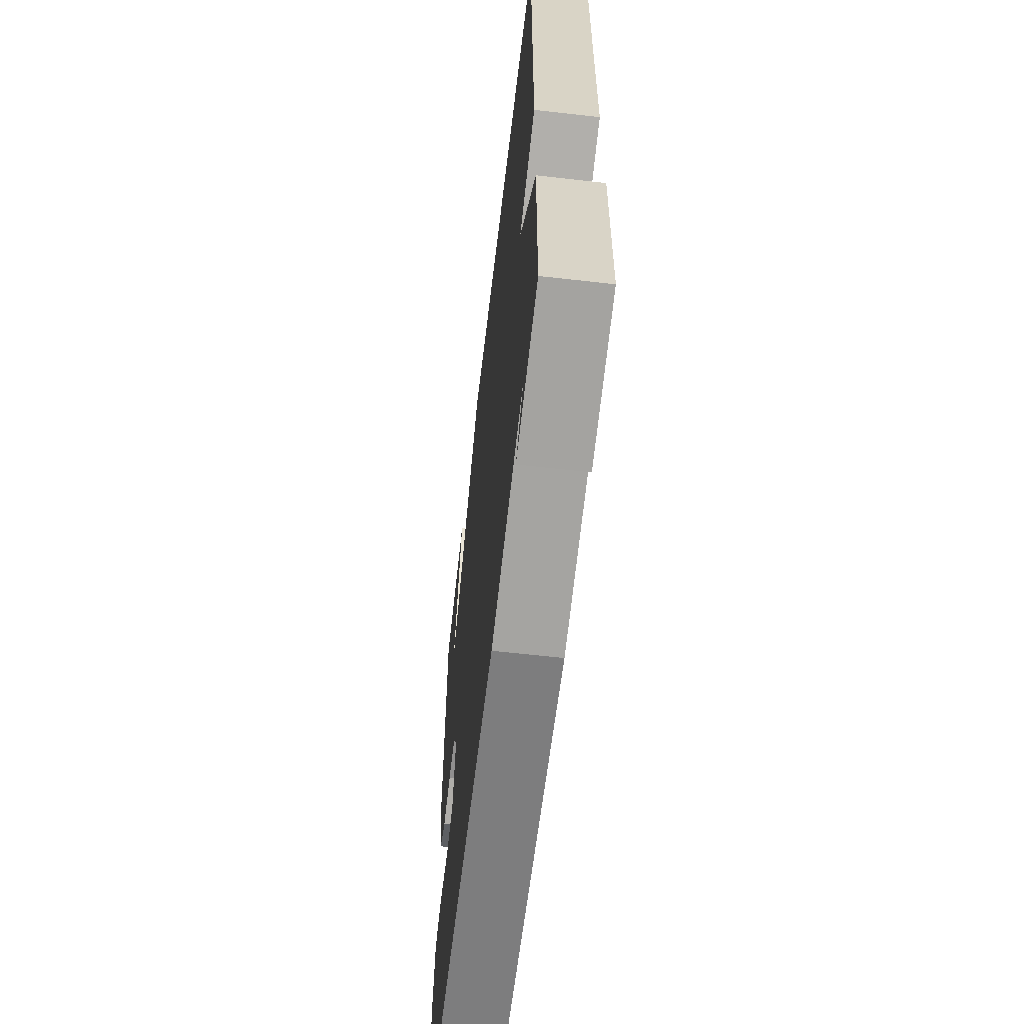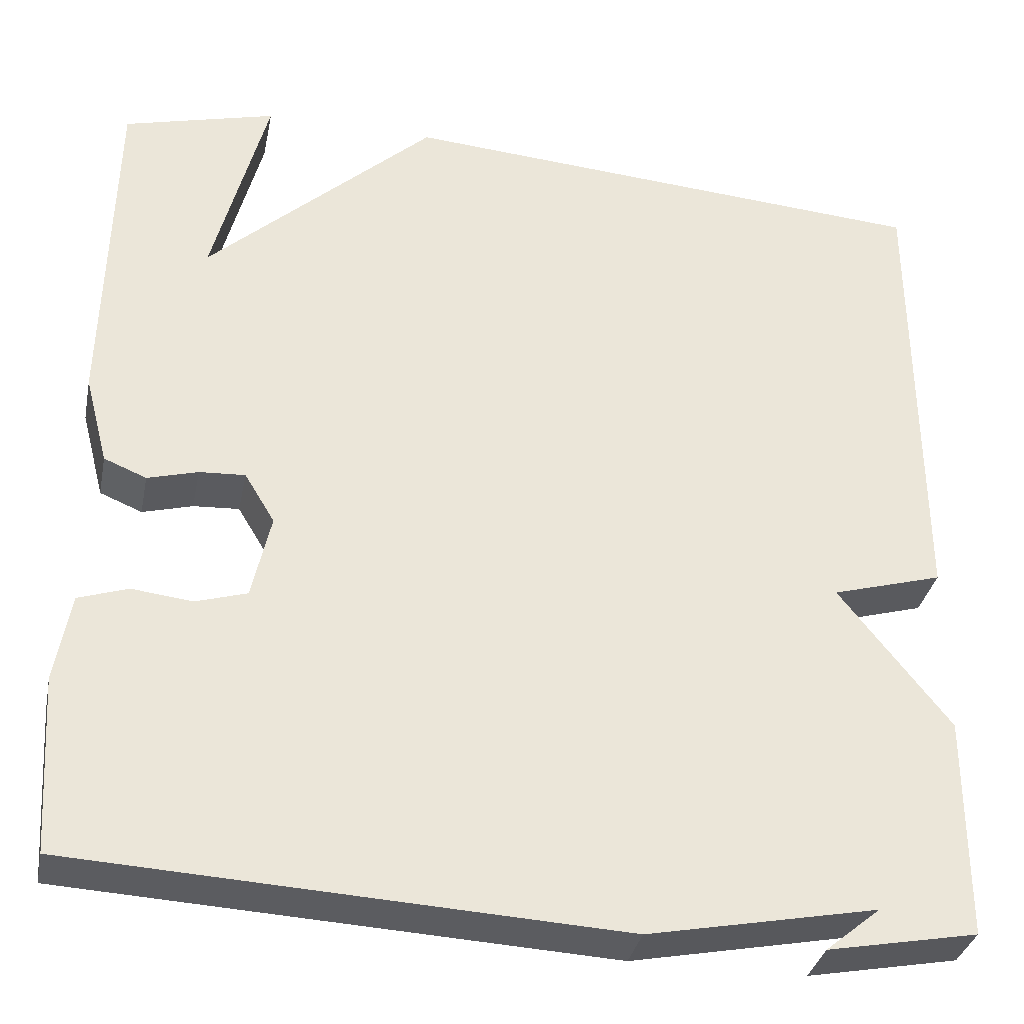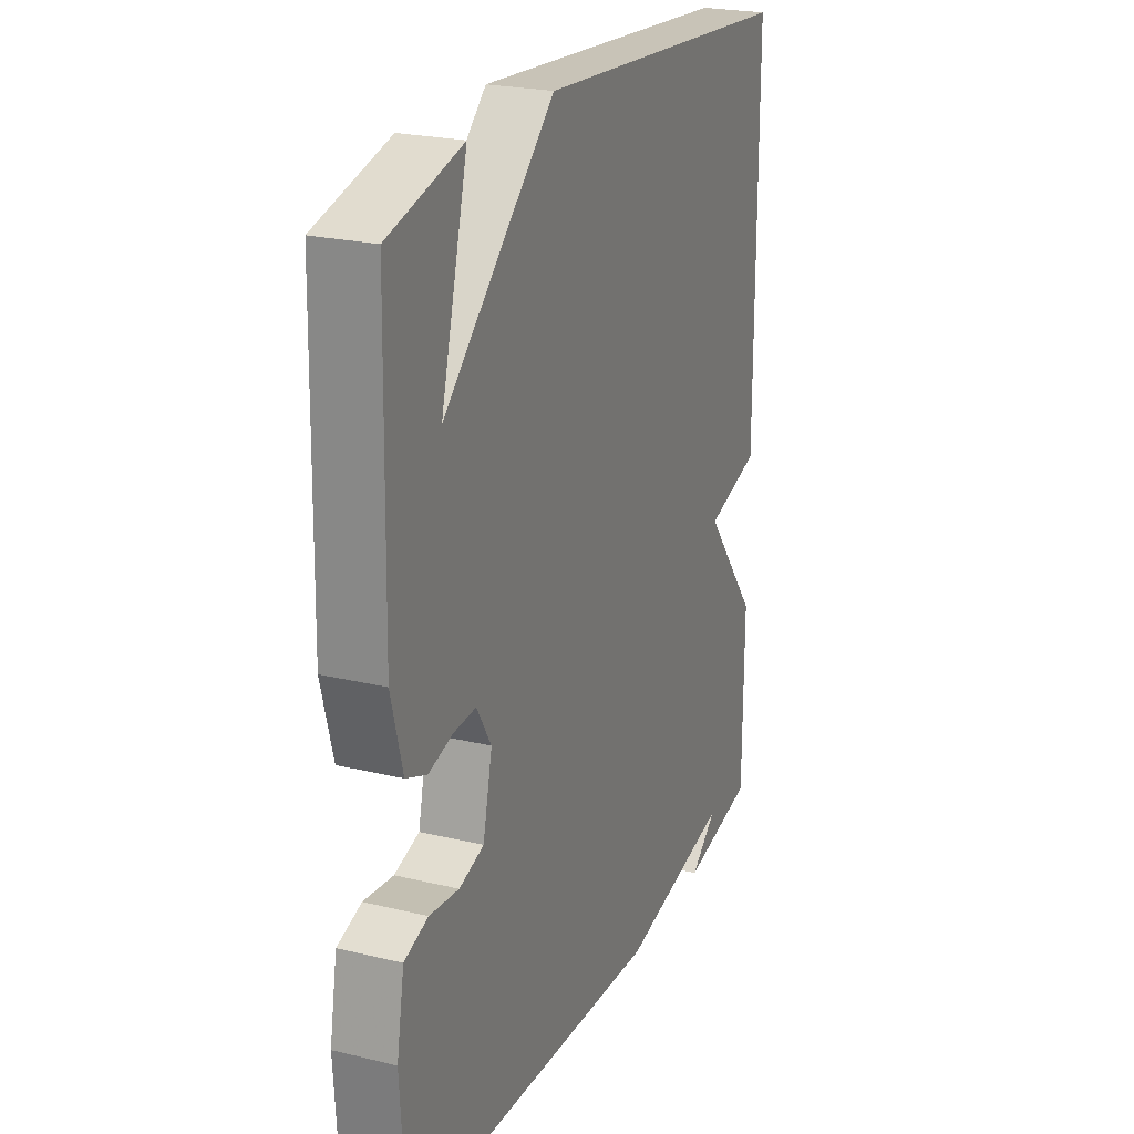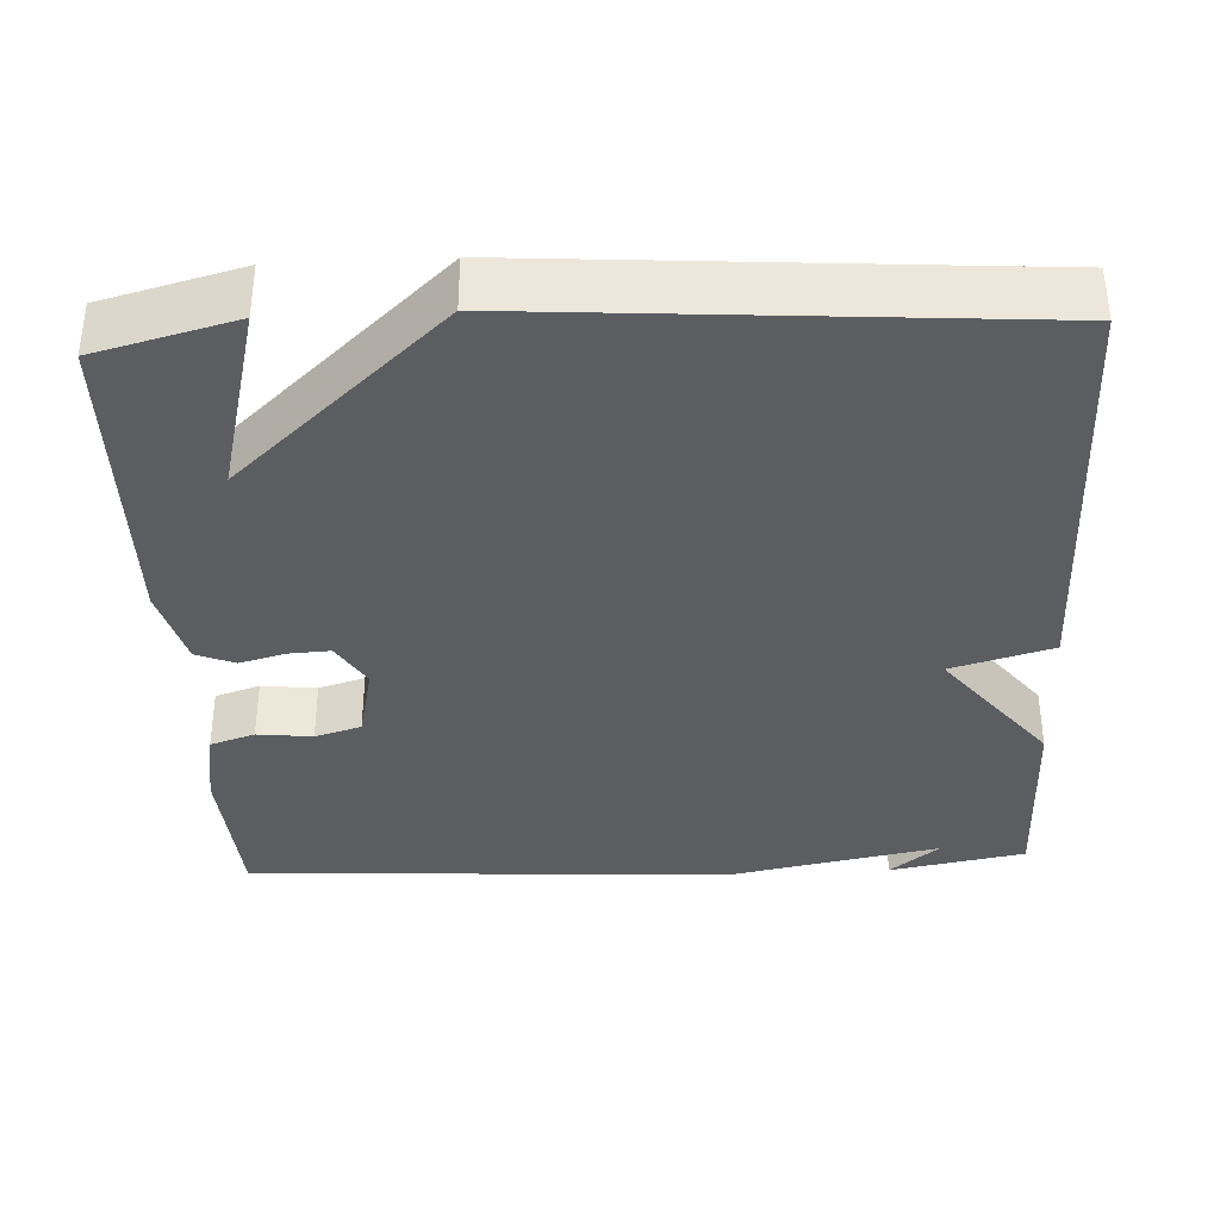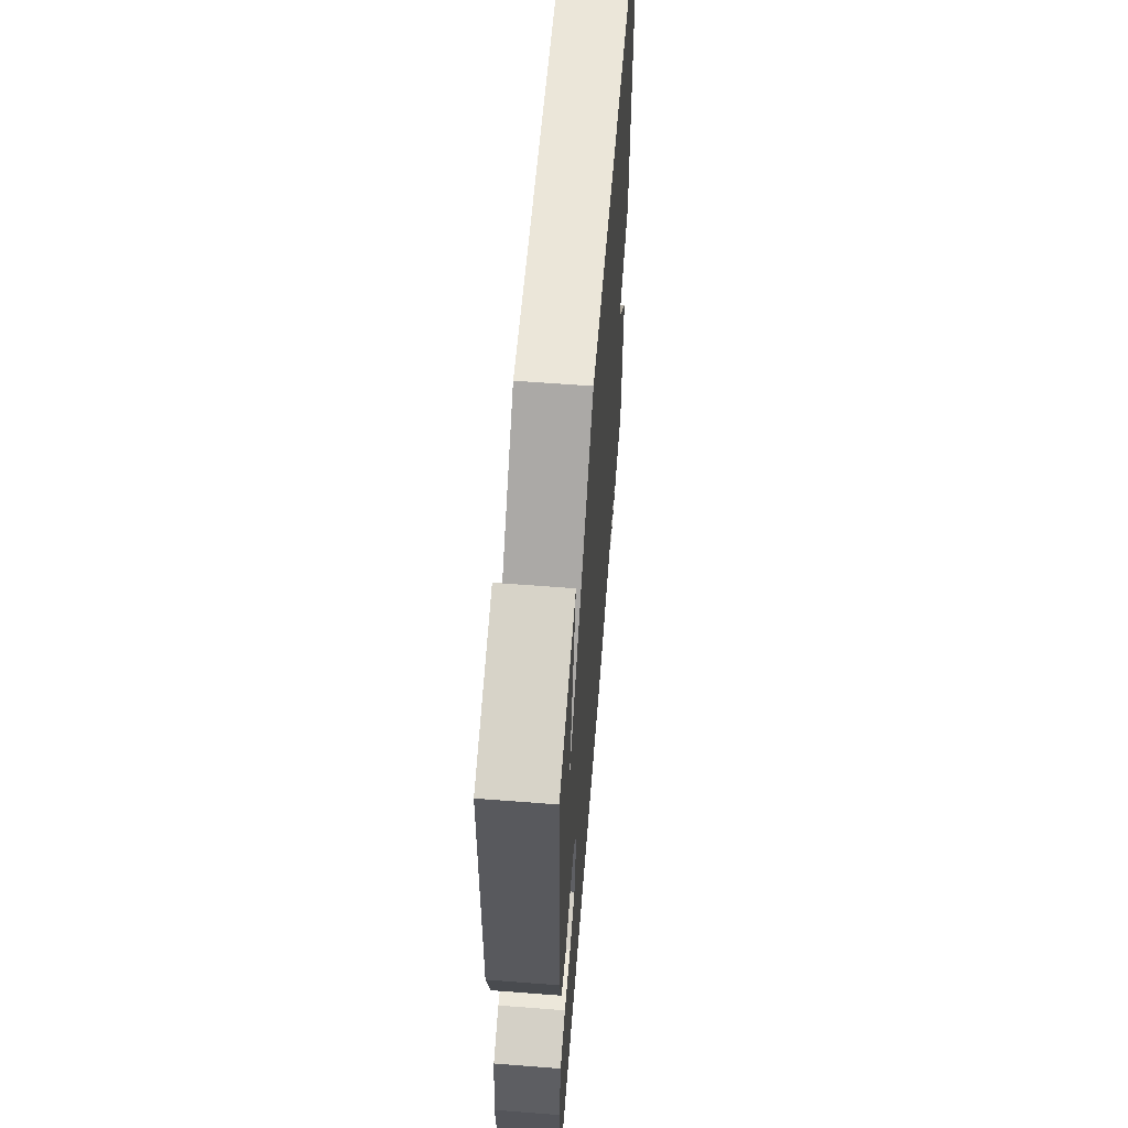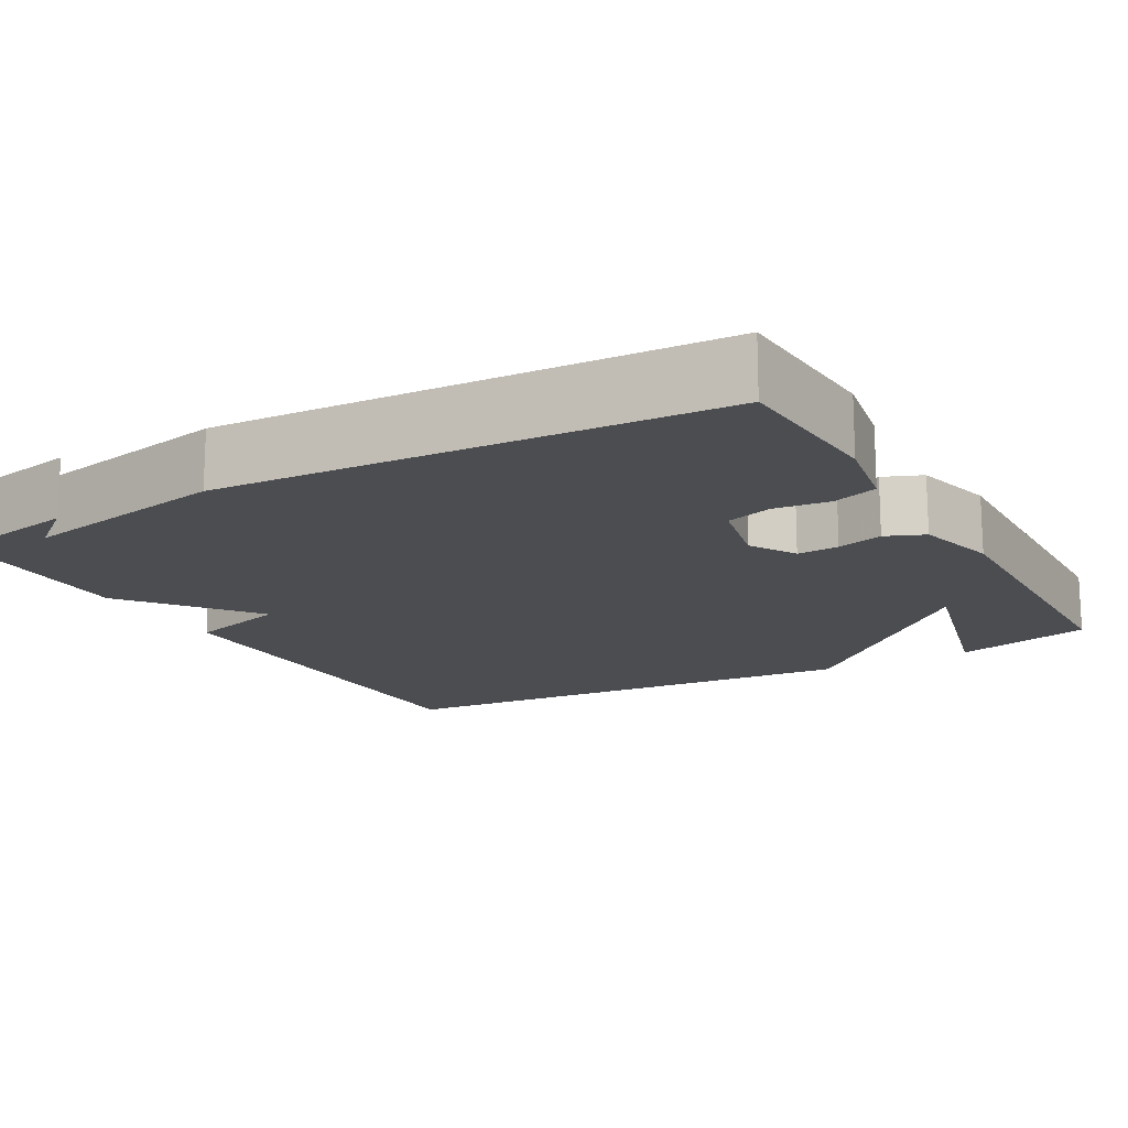
<metadata>
{"format":"obj","ext":"obj","renderer":"f3d","projection":"perspective","resolution":1024,"background":"white","views":[{"elev":-62.1,"azim":83.4,"up":"+Z"},{"elev":-34.1,"azim":-11.3,"up":"+Z"},{"elev":23.3,"azim":-67.8,"up":"+Z"},{"elev":-36.1,"azim":2.9,"up":"+Y"},{"elev":61.2,"azim":-85.5,"up":"+Z"},{"elev":-15.8,"azim":-150.7,"up":"+Y"}]}
</metadata>
<code>
v 0.5 0.07 -0.5
v 0.327 0.07 -0.533
v 0.39 0.07 -0.481
v 0.127 0.07 -0.533
v -0.5 0.07 -0.5
v -0.513 0.07 -0.296
v -0.495 0.07 -0.194
v -0.438 0.07 -0.175
v -0.368 0.07 -0.183
v -0.309 0.07 -0.165
v -0.287 0.07 -0.066
v -0.322 0.07 -0.008
v -0.375 0.07 -0.011
v -0.433 0.07 -0.027
v -0.482 0.07 -0.007
v -0.509 0.07 0.097
v -0.5 0.07 0.5
v -0.324 0.07 0.546
v -0.387 0.07 0.303
v -0.124 0.07 0.546
v 0.5 0.07 0.5
v 0.501 0.07 -0.043
v 0.373 0.07 -0.08
v 0.501 0.07 -0.243
v 0.5 0 -0.5
v 0.327 0 -0.533
v 0.39 0 -0.481
v 0.127 0 -0.533
v -0.5 0 -0.5
v -0.513 0 -0.296
v -0.495 0 -0.194
v -0.438 0 -0.175
v -0.368 0 -0.183
v -0.309 0 -0.165
v -0.287 0 -0.066
v -0.322 0 -0.008
v -0.375 0 -0.011
v -0.433 0 -0.027
v -0.482 0 -0.007
v -0.509 0 0.097
v -0.5 0 0.5
v -0.324 0 0.546
v -0.387 0 0.303
v -0.124 0 0.546
v 0.5 0 0.5
v 0.501 0 -0.043
v 0.373 0 -0.08
v 0.501 0 -0.243
f 23 24 1
f 21 22 23
f 20 21 23
f 19 20 23
f 19 23 1
f 17 18 19
f 16 17 19
f 15 16 19
f 13 14 15 19
f 12 13 19
f 11 12 19 1
f 10 11 1
f 9 10 1
f 7 8 9
f 6 7 9
f 5 6 9
f 4 5 9
f 3 4 9
f 3 9 1
f 1 2 3
f 25 48 47
f 47 46 45
f 47 45 44
f 47 44 43
f 25 47 43
f 43 42 41
f 43 41 40
f 43 40 39
f 43 39 38 37
f 43 37 36
f 25 43 36 35
f 25 35 34
f 25 34 33
f 33 32 31
f 33 31 30
f 33 30 29
f 33 29 28
f 33 28 27
f 25 33 27
f 27 26 25
f 1 25 26 2
f 2 26 27 3
f 3 27 28 4
f 4 28 29 5
f 5 29 30 6
f 6 30 31 7
f 7 31 32 8
f 8 32 33 9
f 9 33 34 10
f 10 34 35 11
f 11 35 36 12
f 12 36 37 13
f 13 37 38 14
f 14 38 39 15
f 15 39 40 16
f 16 40 41 17
f 17 41 42 18
f 18 42 43 19
f 19 43 44 20
f 20 44 45 21
f 21 45 46 22
f 22 46 47 23
f 23 47 48 24
f 24 48 25 1

</code>
